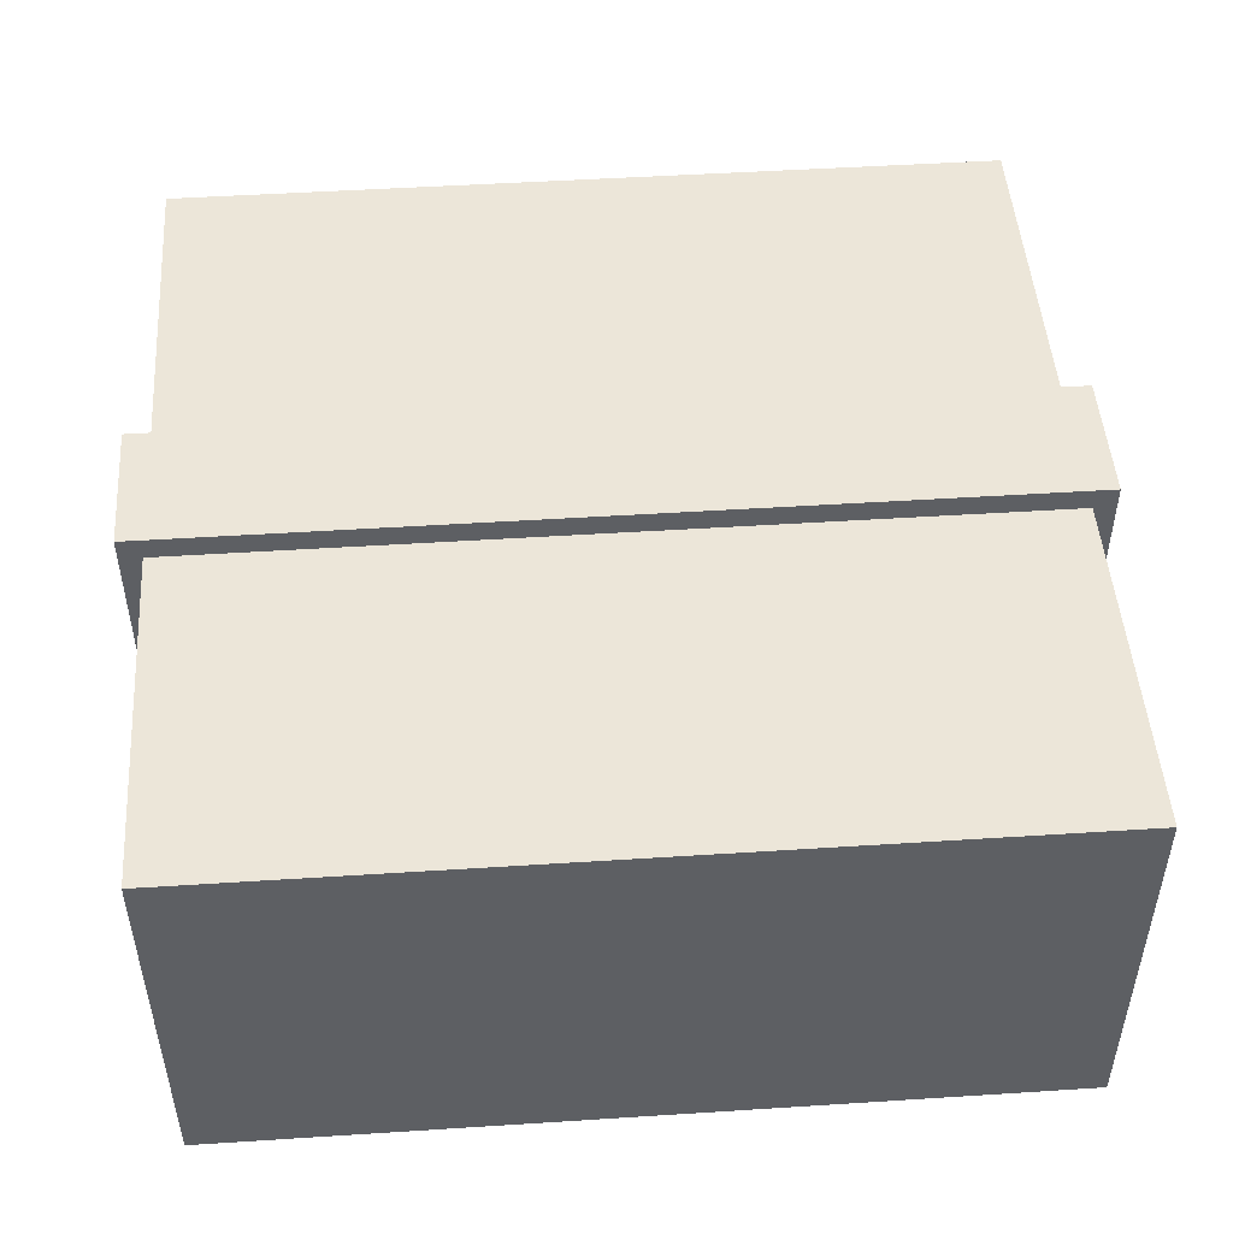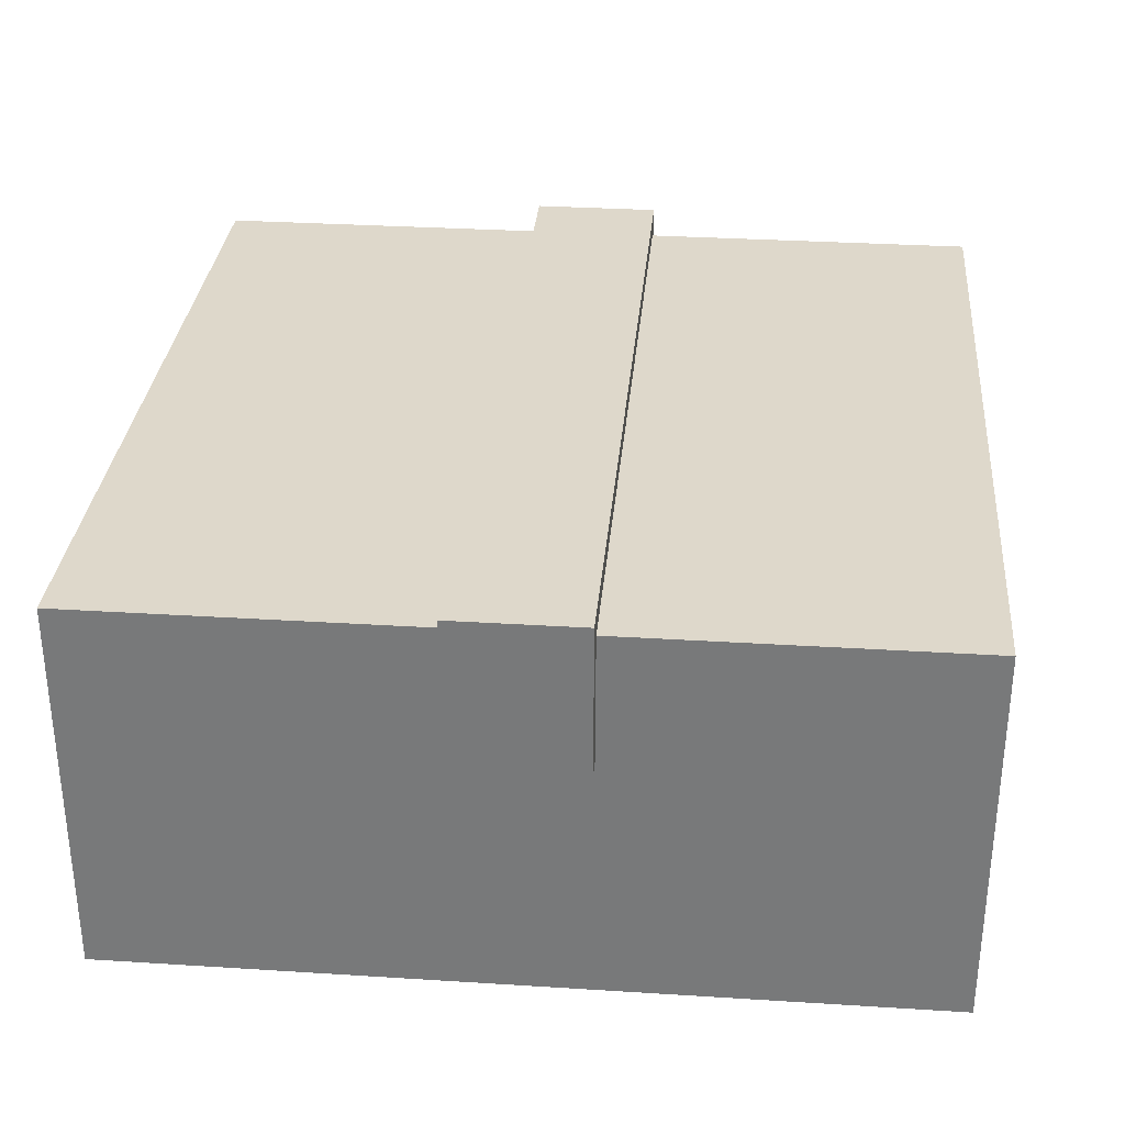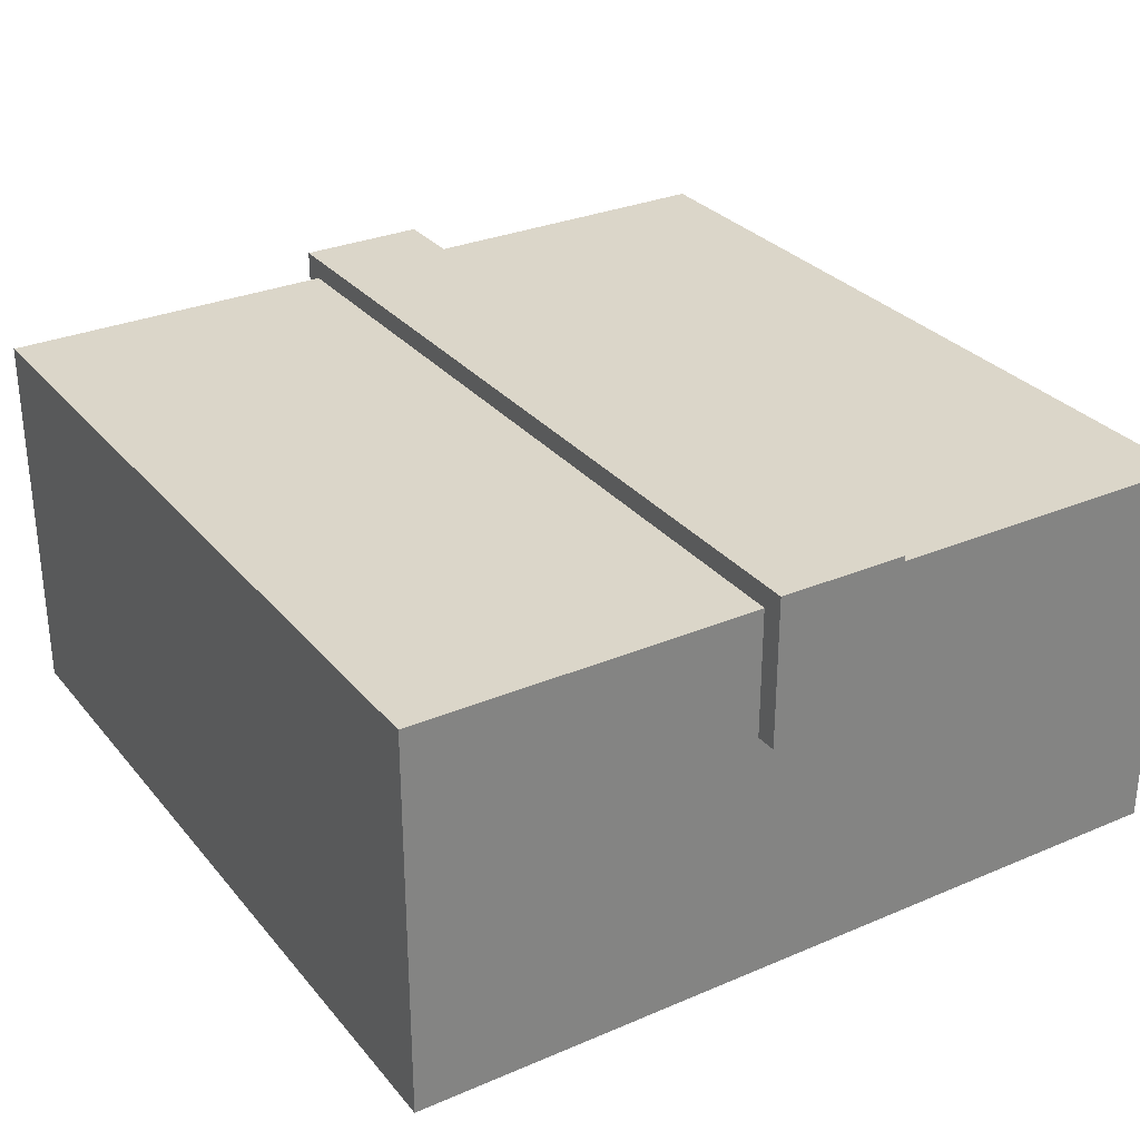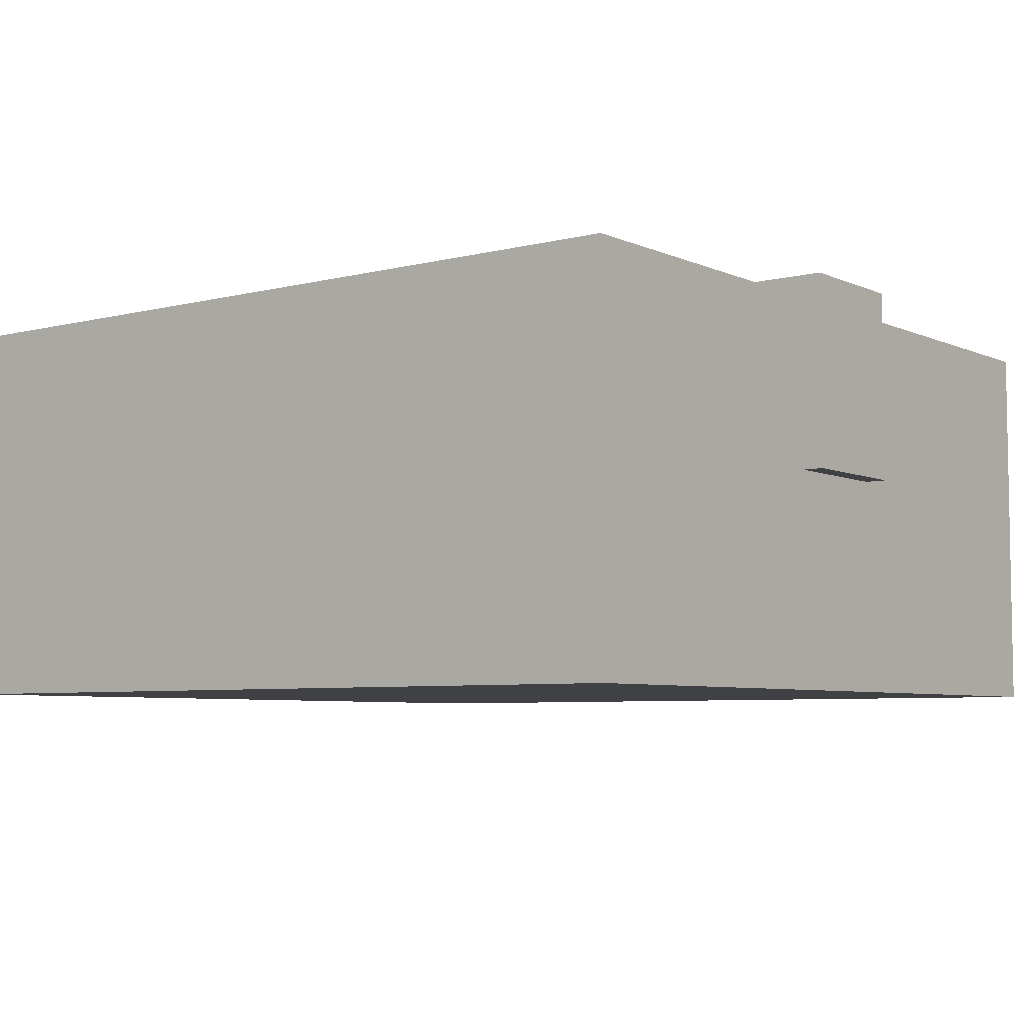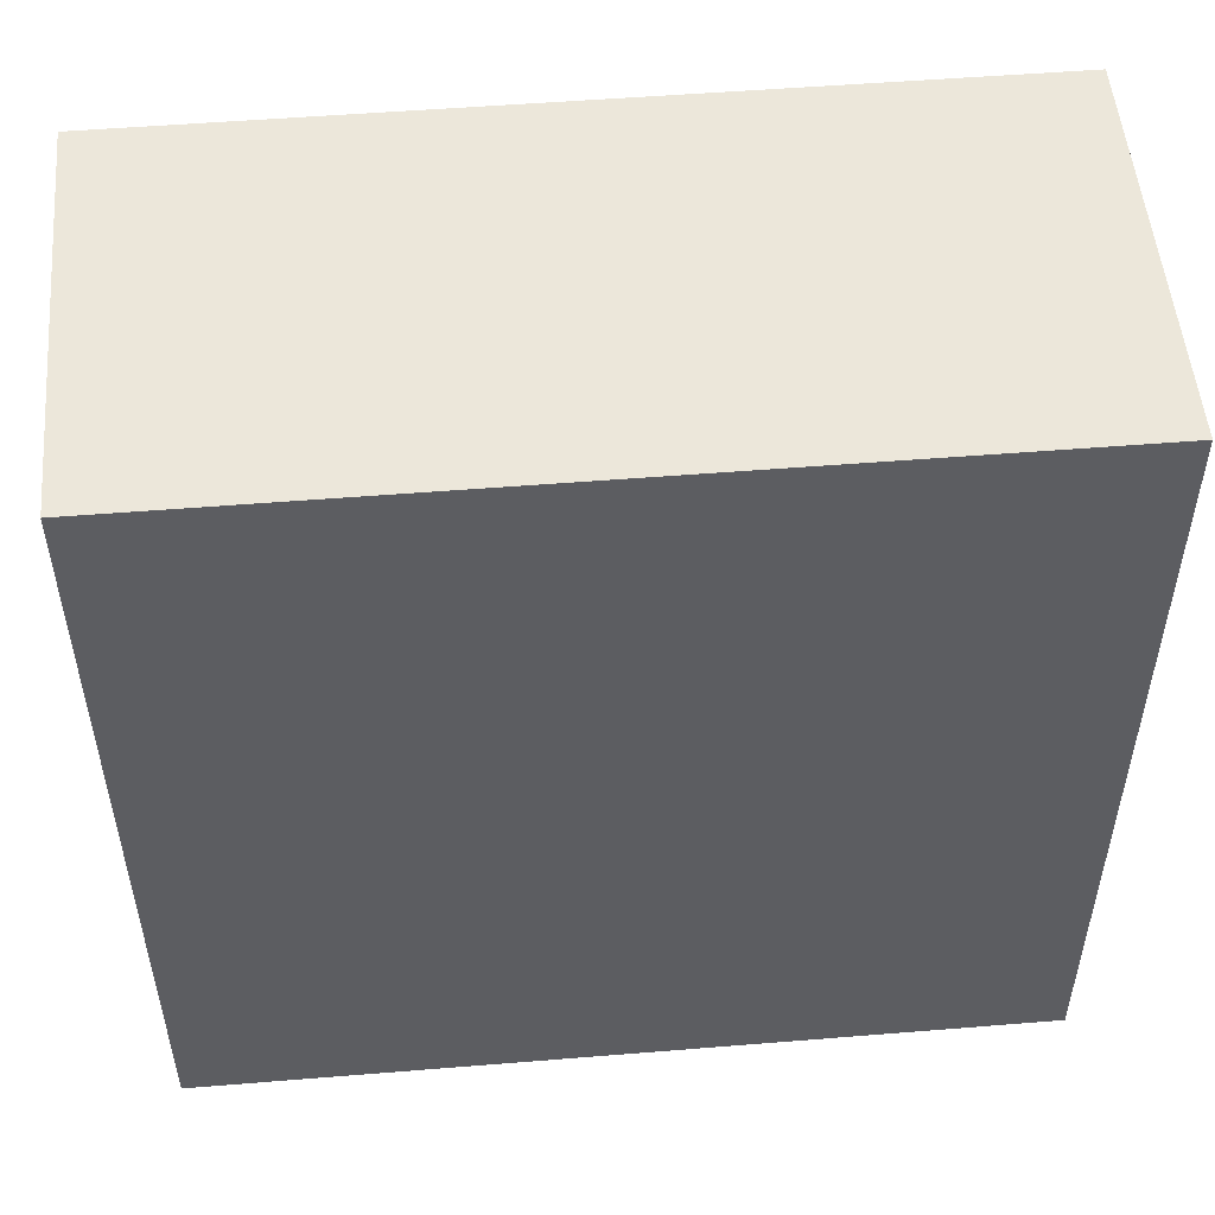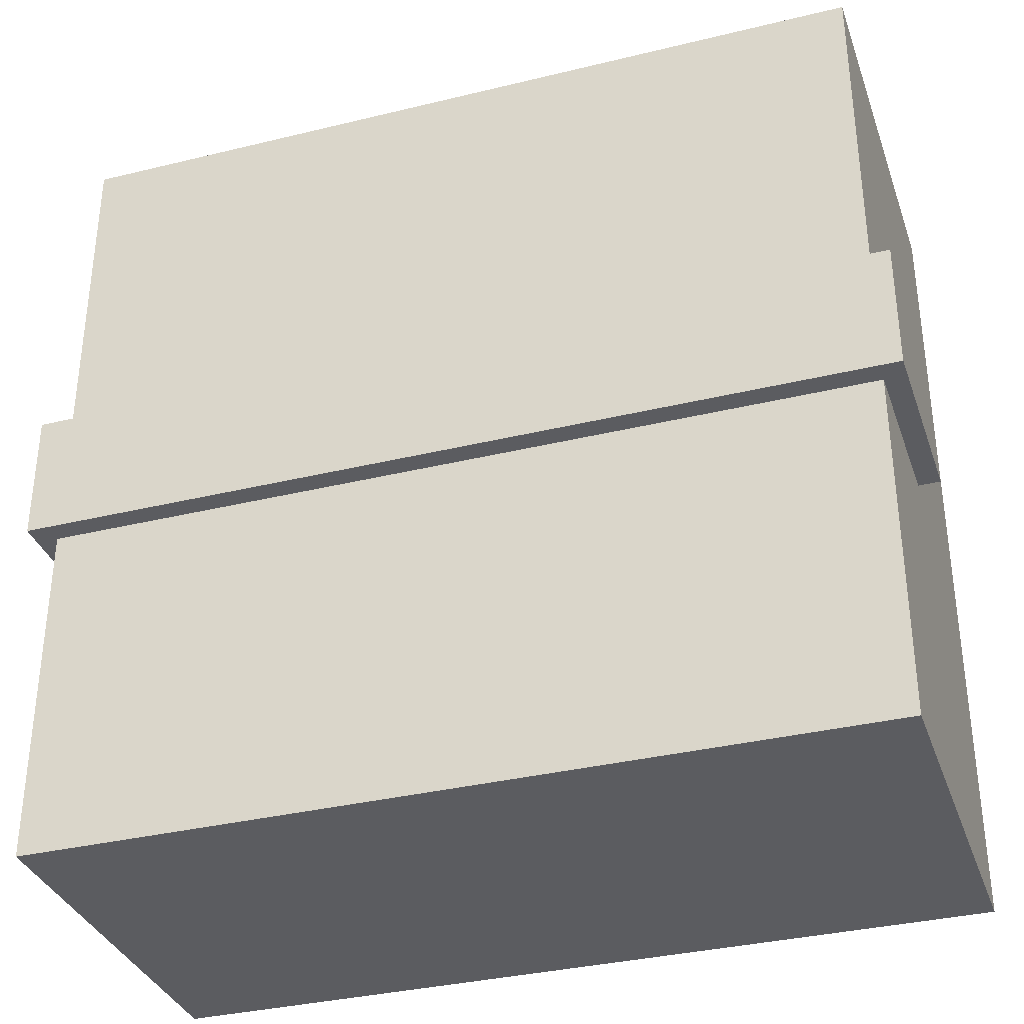
<metadata>
{"format":"obj","ext":"obj","renderer":"f3d","projection":"perspective","resolution":1024,"background":"white","views":[{"elev":48.8,"azim":175.9,"up":"+Y"},{"elev":31.6,"azim":95.1,"up":"+Y"},{"elev":29.9,"azim":58.1,"up":"+Y"},{"elev":-5.9,"azim":-142.6,"up":"+Y"},{"elev":52.2,"azim":-5.0,"up":"+Z"},{"elev":-34.7,"azim":-161.9,"up":"+Z"}]}
</metadata>
<code>
o
v -2 0.05 0.3
v -2 0.05 -0.3
v -2 0.95 0.3
v -2 0.95 -0.3
v -1.9 -0.95 1.9
v -1.9 -0.95 -1.9
v -1.9 0.05 0.3
v -1.9 0.05 -0.3
v -1.9 0.85 1.9
v -1.9 0.85 0.3
v -1.9 0.85 -0.3
v -1.9 0.85 -1.9
v 1.9 -0.95 1.9
v 1.9 -0.95 -1.9
v 1.9 0.25 0.3
v 1.9 0.25 -0.3
v 1.9 0.85 1.9
v 1.9 0.85 0.3
v 1.9 0.85 -0.3
v 1.9 0.85 -1.9
v 2 0.25 0.3
v 2 0.25 -0.3
v 2 0.95 0.3
v 2 0.95 -0.3
v -1.9 -0.95 1.9
v -1.9 0.85 1.9
v -1.8 -0.85 1.9
v -1.8 -0.25 1.9
v -1.7 -0.75 1.9
v -1.7 -0.35 1.9
v -1.6 -0.75 1.9
v -1.6 -0.65 1.9
v -1.6 -0.55 1.9
v -1.6 -0.45 1.9
v -1.5 -0.65 1.9
v -1.5 -0.55 1.9
v -1.4 -0.45 1.9
v -1.4 -0.35 1.9
v -1.3 -0.75 1.9
v -1.3 -0.35 1.9
v -1.2 -0.75 1.9
v -1.2 -0.65 1.9
v -1.2 -0.55 1.9
v -1.2 -0.45 1.9
v -1.1 -0.75 1.9
v -1.1 -0.65 1.9
v -1.1 -0.55 1.9
v -1.1 -0.45 1.9
v -1.1 -0.35 1.9
v -1 -0.75 1.9
v -1 -0.65 1.9
v -1 -0.55 1.9
v -1 -0.45 1.9
v -0.9 -0.75 1.9
v -0.9 -0.45 1.9
v -0.8 -0.75 1.9
v -0.8 -0.65 1.9
v -0.8 -0.55 1.9
v -0.8 -0.45 1.9
v -0.8 -0.35 1.9
v -0.7 -0.75 1.9
v -0.7 -0.65 1.9
v -0.7 -0.55 1.9
v -0.7 -0.45 1.9
v -0.7 -0.35 1.9
v -0.6 -0.75 1.9
v -0.6 -0.45 1.9
v -0.5 -0.65 1.9
v -0.5 -0.45 1.9
v -0.4 -0.75 1.9
v -0.4 -0.65 1.9
v -0.4 -0.45 1.9
v -0.4 -0.35 1.9
v -0.2 -0.75 1.9
v -0.2 -0.65 1.9
v -0.2 -0.55 1.9
v -0.2 -0.45 1.9
v -0.2 -0.35 1.9
v -0.1 -0.65 1.9
v -0.1 -0.55 1.9
v 0 -0.75 1.9
v 0 -0.35 1.9
v 0.1 -0.75 1.9
v 0.1 -0.35 1.9
v 0.2 -0.75 1.9
v 0.2 -0.35 1.9
v 0.3 -0.65 1.9
v 0.3 -0.35 1.9
v 0.5 -0.75 1.9
v 0.5 -0.65 1.9
v 0.6 -0.75 1.9
v 0.6 -0.35 1.9
v 0.7 -0.55 1.9
v 0.7 -0.45 1.9
v 0.8 -0.65 1.9
v 0.8 -0.55 1.9
v 0.9 -0.75 1.9
v 0.9 -0.65 1.9
v 0.9 -0.45 1.9
v 0.9 -0.35 1.9
v 1 -0.85 1.9
v 1 -0.25 1.9
v 1.9 -0.95 1.9
v 1.9 0.85 1.9
v -2 0.05 0.3
v -2 0.95 0.3
v -1.9 0.05 0.3
v -1.9 0.85 0.3
v 1.9 0.25 0.3
v 1.9 0.85 0.3
v 2 0.25 0.3
v 2 0.95 0.3
v -2 0.05 -0.3
v -2 0.95 -0.3
v -1.9 0.05 -0.3
v -1.9 0.85 -0.3
v 1.9 0.25 -0.3
v 1.9 0.85 -0.3
v 2 0.25 -0.3
v 2 0.95 -0.3
v -1.9 -0.95 -1.9
v -1.9 0.85 -1.9
v -1.5 -0.65 -1.9
v -1.5 0.55 -1.9
v -1.4 -0.55 -1.9
v -1.4 0.05 -1.9
v -1.3 -0.55 -1.9
v -1.3 0.05 -1.9
v -1.2 -0.55 -1.9
v -1.2 -0.05 -1.9
v -1.2 0.25 -1.9
v -1.2 0.35 -1.9
v -1.1 -0.55 -1.9
v -1.1 -0.05 -1.9
v -1.1 0.25 -1.9
v -1.1 0.35 -1.9
v -1 -0.55 -1.9
v -1 -0.05 -1.9
v -0.9 -0.55 -1.9
v -0.9 -0.05 -1.9
v -0.9 0.25 -1.9
v -0.9 0.35 -1.9
v -0.8 -0.55 -1.9
v -0.8 -0.05 -1.9
v -0.8 0.25 -1.9
v -0.8 0.35 -1.9
v -0.7 -0.55 -1.9
v -0.7 -0.05 -1.9
v -0.2 -0.55 -1.9
v -0.2 -0.35 -1.9
v -0.2 -0.15 -1.9
v -0.2 0.45 -1.9
v -0.1 -0.55 -1.9
v -0.1 -0.35 -1.9
v -0.1 -0.15 -1.9
v -0.1 0.45 -1.9
v 0.1 -0.65 -1.9
v 0.1 0.55 -1.9
v 1.9 -0.95 -1.9
v 1.9 0.85 -1.9
v -1.9 -0.95 1.9
v 1.9 -0.95 1.9
v -1.9 -0.95 -1.9
v 1.9 -0.95 -1.9
v -2 0.05 0.3
v -1.9 0.05 0.3
v -2 0.05 -0.3
v -1.9 0.05 -0.3
v 1.9 0.25 0.3
v 2 0.25 0.3
v 1.9 0.25 -0.3
v 2 0.25 -0.3
v -1.9 0.85 1.9
v 1.9 0.85 1.9
v -1.9 0.85 0.3
v 1.9 0.85 0.3
v -1.9 0.85 -0.3
v 1.9 0.85 -0.3
v -1.9 0.85 -1.9
v 1.9 0.85 -1.9
v -2 0.95 0.3
v 2 0.95 0.3
v -2 0.95 -0.3
v 2 0.95 -0.3
f 3 2 1
f 4 2 3
f 7 6 5
f 8 6 7
f 9 7 5
f 10 7 9
f 11 6 8
f 12 6 11
f 13 14 15
f 15 14 16
f 13 15 17
f 17 15 18
f 16 14 19
f 19 14 20
f 21 22 23
f 23 22 24
f 27 26 25
f 28 26 27
f 29 28 27
f 30 28 29
f 31 29 27
f 31 30 29
f 32 30 31
f 33 30 32
f 34 30 33
f 35 32 31
f 35 33 32
f 36 34 33
f 36 33 35
f 37 30 34
f 37 34 36
f 37 36 35
f 38 28 30
f 38 30 37
f 39 37 35
f 39 31 27
f 39 38 37
f 39 35 31
f 40 28 38
f 40 38 39
f 41 39 27
f 41 40 39
f 42 40 41
f 43 40 42
f 44 40 43
f 45 41 27
f 45 42 41
f 46 43 42
f 46 42 45
f 47 44 43
f 47 43 46
f 48 40 44
f 48 44 47
f 49 28 40
f 49 40 48
f 50 46 45
f 50 45 27
f 51 47 46
f 51 46 50
f 52 48 47
f 52 47 51
f 53 49 48
f 53 48 52
f 54 51 50
f 54 50 27
f 54 53 52
f 54 52 51
f 55 49 53
f 55 53 54
f 56 54 27
f 56 55 54
f 57 55 56
f 58 55 57
f 59 49 55
f 59 55 58
f 60 28 49
f 60 49 59
f 61 56 27
f 61 57 56
f 62 58 57
f 62 57 61
f 63 59 58
f 63 58 62
f 64 60 59
f 64 59 63
f 65 28 60
f 65 60 64
f 66 61 27
f 66 62 61
f 66 64 63
f 66 63 62
f 67 65 64
f 67 64 66
f 68 67 66
f 69 65 67
f 69 67 68
f 70 66 27
f 70 68 66
f 71 69 68
f 71 68 70
f 72 65 69
f 72 69 71
f 73 28 65
f 73 65 72
f 74 71 70
f 74 70 27
f 75 72 71
f 75 71 74
f 76 72 75
f 77 73 72
f 77 72 76
f 78 28 73
f 78 73 77
f 79 76 75
f 79 75 74
f 80 77 76
f 80 76 79
f 80 78 77
f 81 74 27
f 81 79 74
f 81 80 79
f 82 78 80
f 82 80 81
f 82 28 78
f 83 81 27
f 83 82 81
f 84 28 82
f 84 82 83
f 85 83 27
f 85 84 83
f 86 28 84
f 86 84 85
f 87 86 85
f 88 28 86
f 88 86 87
f 89 85 27
f 89 87 85
f 90 88 87
f 90 87 89
f 91 89 27
f 91 90 89
f 92 28 88
f 92 90 91
f 92 88 90
f 93 92 91
f 94 92 93
f 95 93 91
f 96 94 93
f 96 93 95
f 97 91 27
f 97 95 91
f 98 96 95
f 98 95 97
f 99 94 96
f 99 96 98
f 99 92 94
f 100 28 92
f 100 92 99
f 101 27 25
f 101 98 97
f 101 100 99
f 101 97 27
f 101 99 98
f 102 28 100
f 102 100 101
f 102 26 28
f 103 101 25
f 103 102 101
f 104 26 102
f 104 102 103
f 107 106 105
f 108 106 107
f 110 106 108
f 111 110 109
f 112 106 110
f 112 110 111
f 113 114 115
f 115 114 116
f 116 114 118
f 117 118 119
f 118 114 120
f 119 118 120
f 121 122 123
f 123 122 124
f 123 124 125
f 125 124 126
f 123 125 127
f 125 126 127
f 126 124 128
f 127 126 128
f 123 127 129
f 127 128 129
f 129 128 130
f 128 124 131
f 130 128 131
f 131 124 132
f 129 130 133
f 123 129 133
f 130 131 134
f 133 130 134
f 131 132 135
f 134 131 135
f 132 124 136
f 135 132 136
f 134 135 137
f 133 134 137
f 135 136 137
f 123 133 137
f 137 136 138
f 123 137 139
f 137 138 139
f 138 136 140
f 139 138 140
f 140 136 141
f 136 124 142
f 141 136 142
f 140 141 143
f 123 139 143
f 139 140 143
f 143 141 144
f 141 142 145
f 144 141 145
f 142 124 146
f 145 142 146
f 143 144 147
f 123 143 147
f 144 145 148
f 147 144 148
f 145 146 148
f 123 147 149
f 147 148 149
f 149 148 150
f 150 148 151
f 148 146 152
f 151 148 152
f 146 124 152
f 149 150 153
f 123 149 153
f 150 151 154
f 153 150 154
f 151 152 155
f 154 151 155
f 152 124 156
f 155 152 156
f 121 123 157
f 123 153 157
f 155 156 157
f 153 154 157
f 154 155 157
f 156 124 158
f 157 156 158
f 124 122 158
f 121 157 159
f 157 158 159
f 158 122 160
f 159 158 160
f 163 162 161
f 164 162 163
f 167 166 165
f 168 166 167
f 171 170 169
f 172 170 171
f 173 174 175
f 175 174 176
f 177 178 179
f 179 178 180
f 181 182 183
f 183 182 184

</code>
